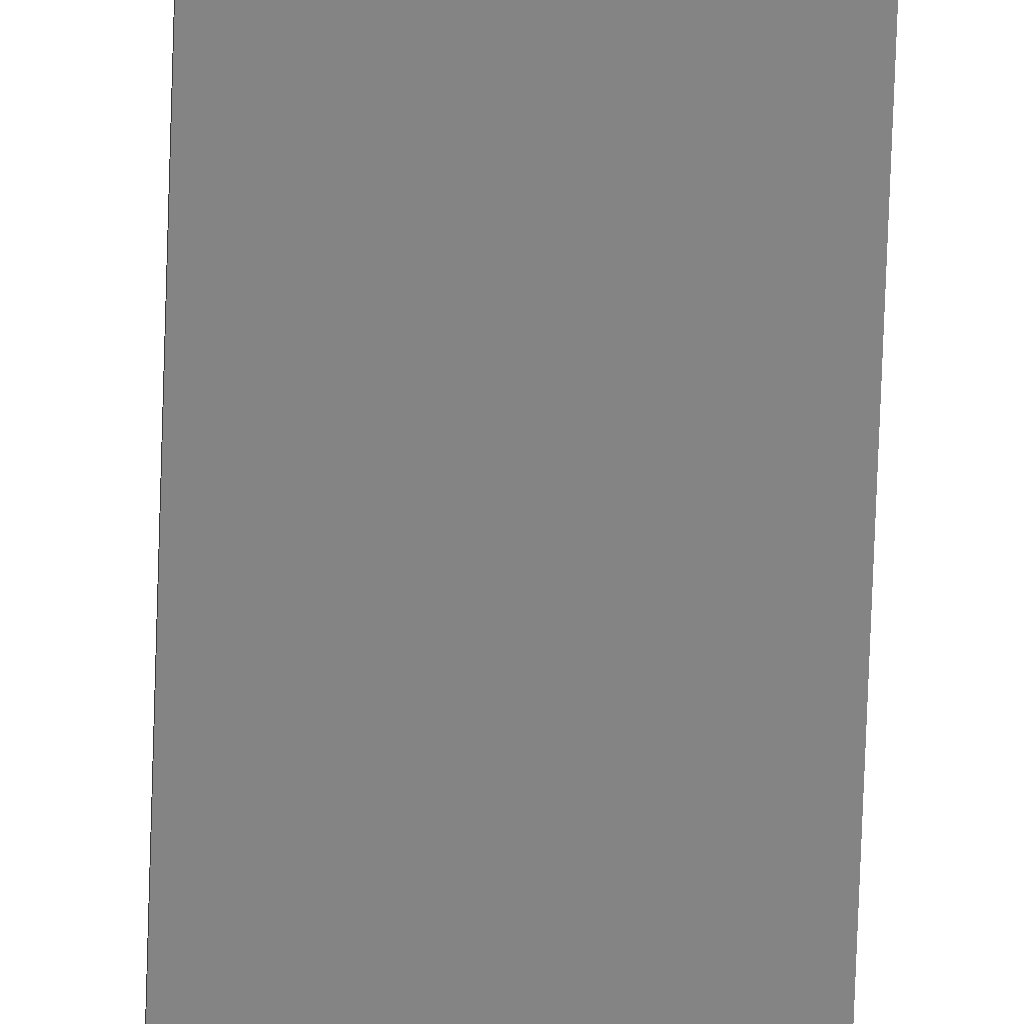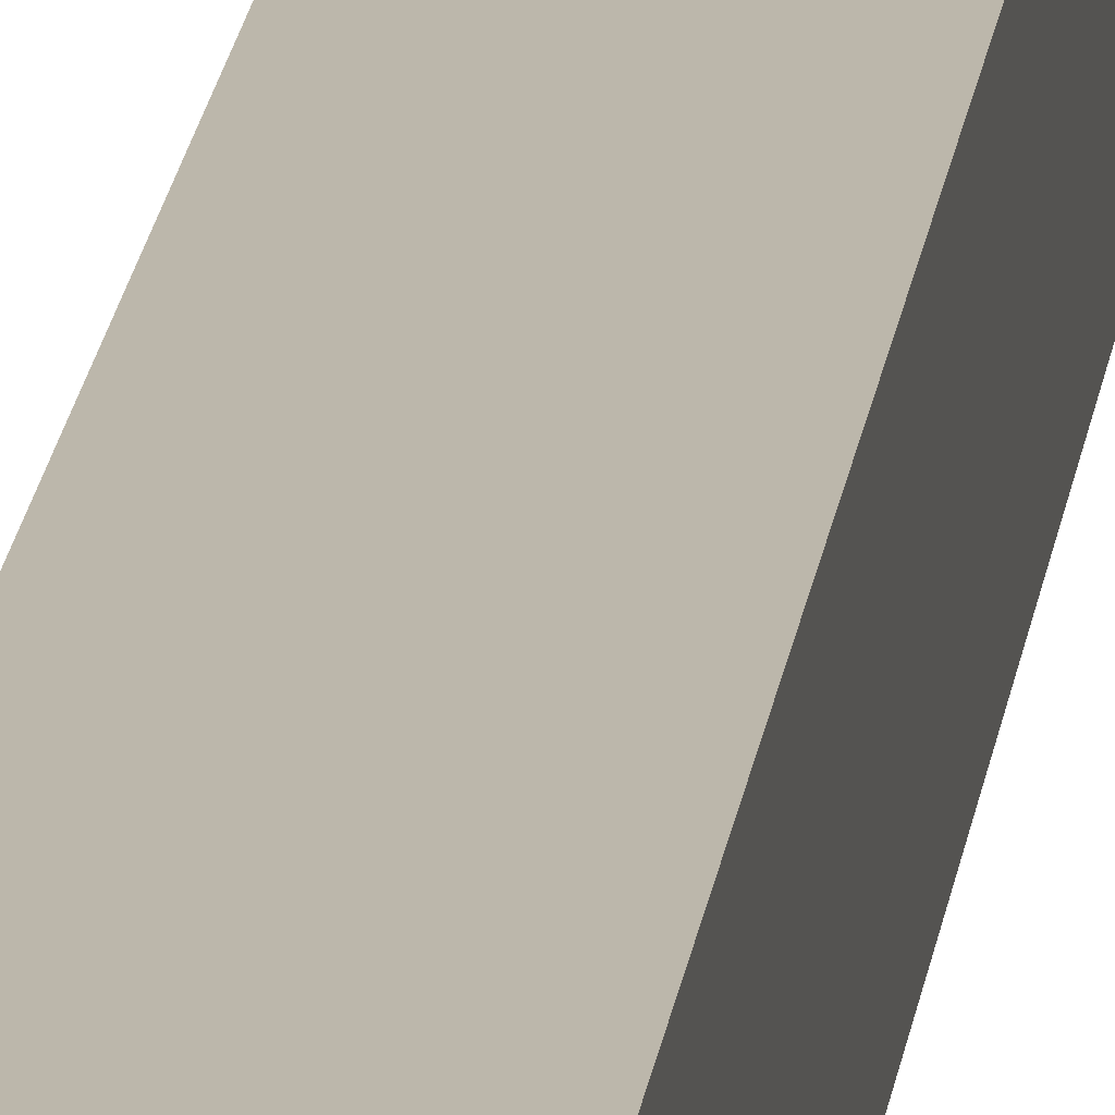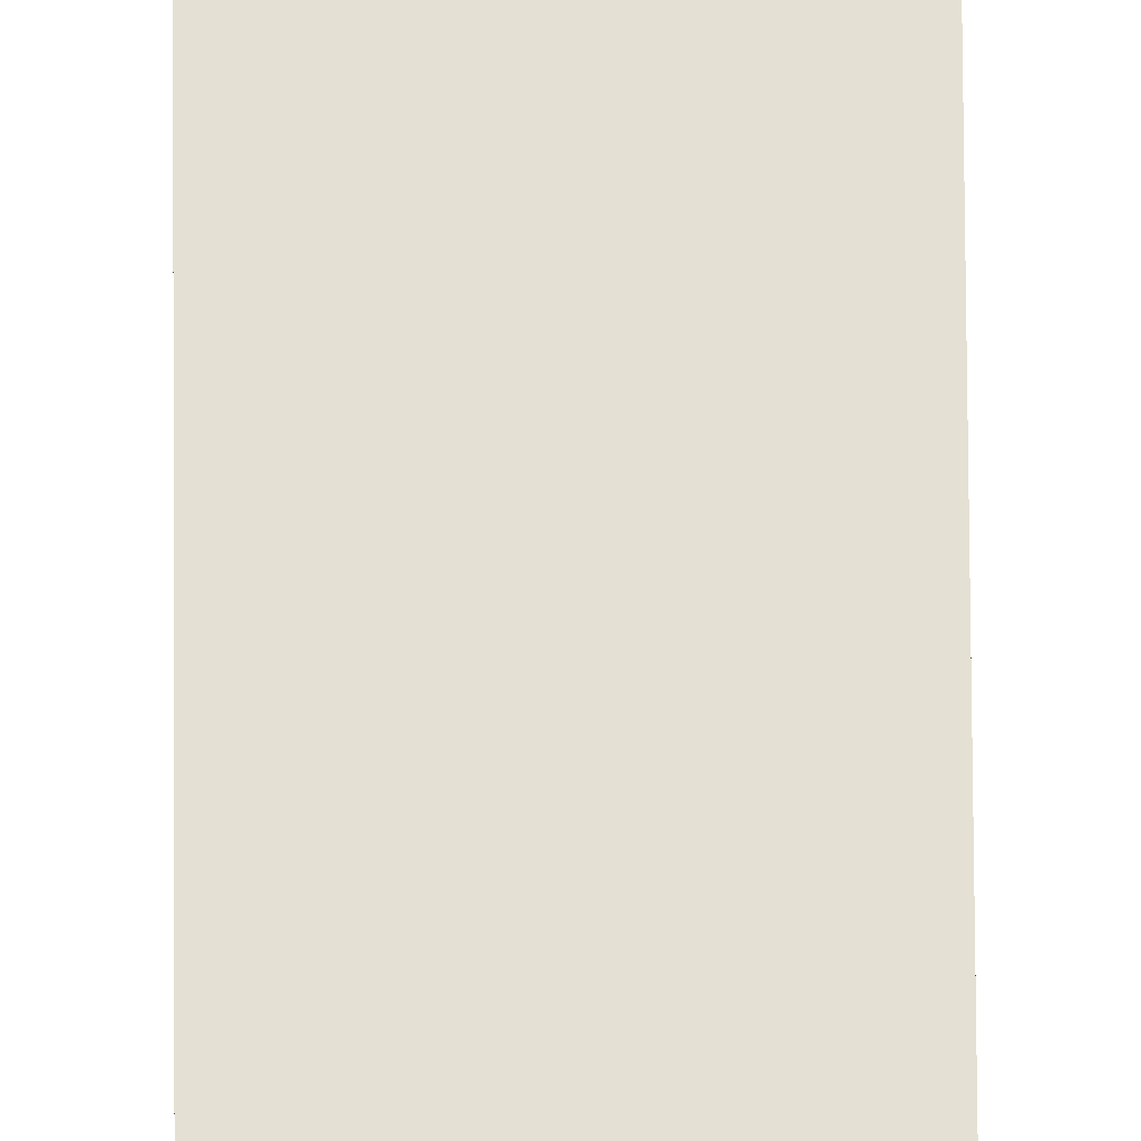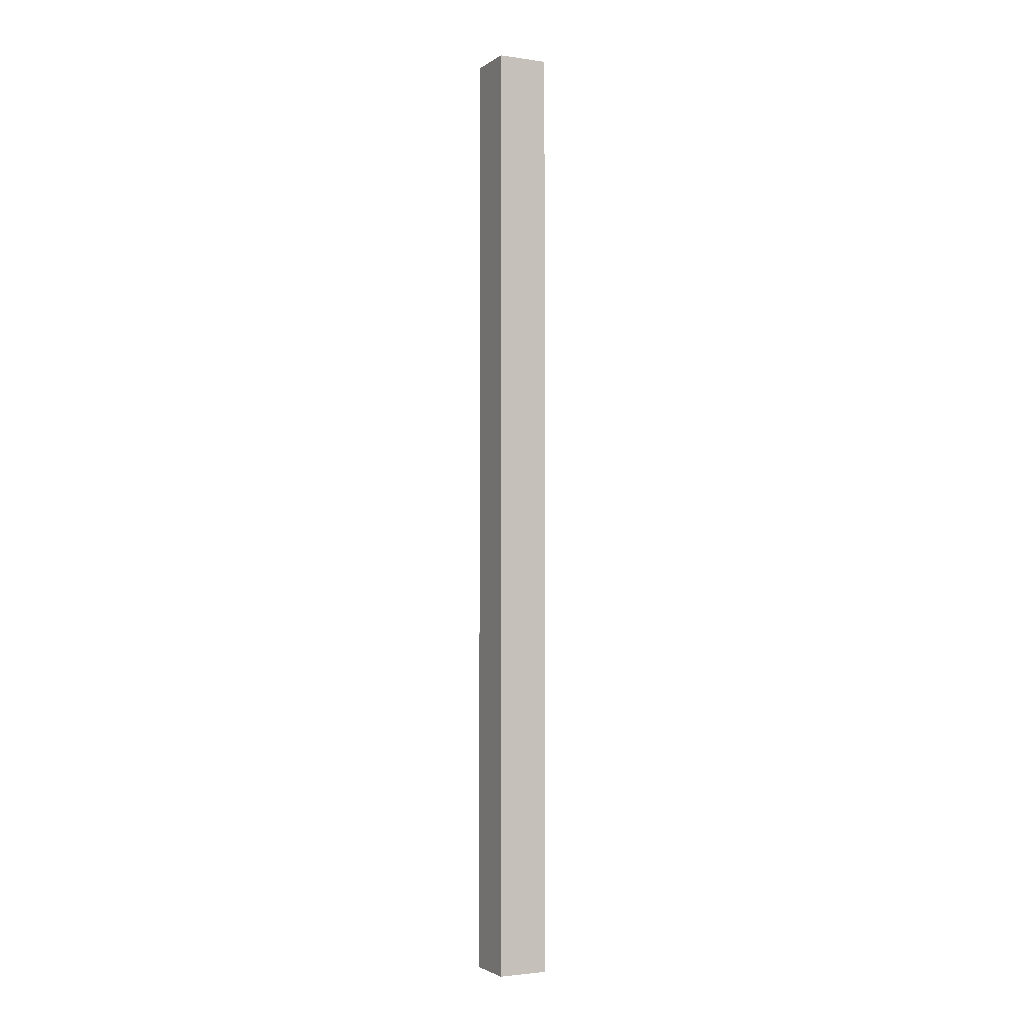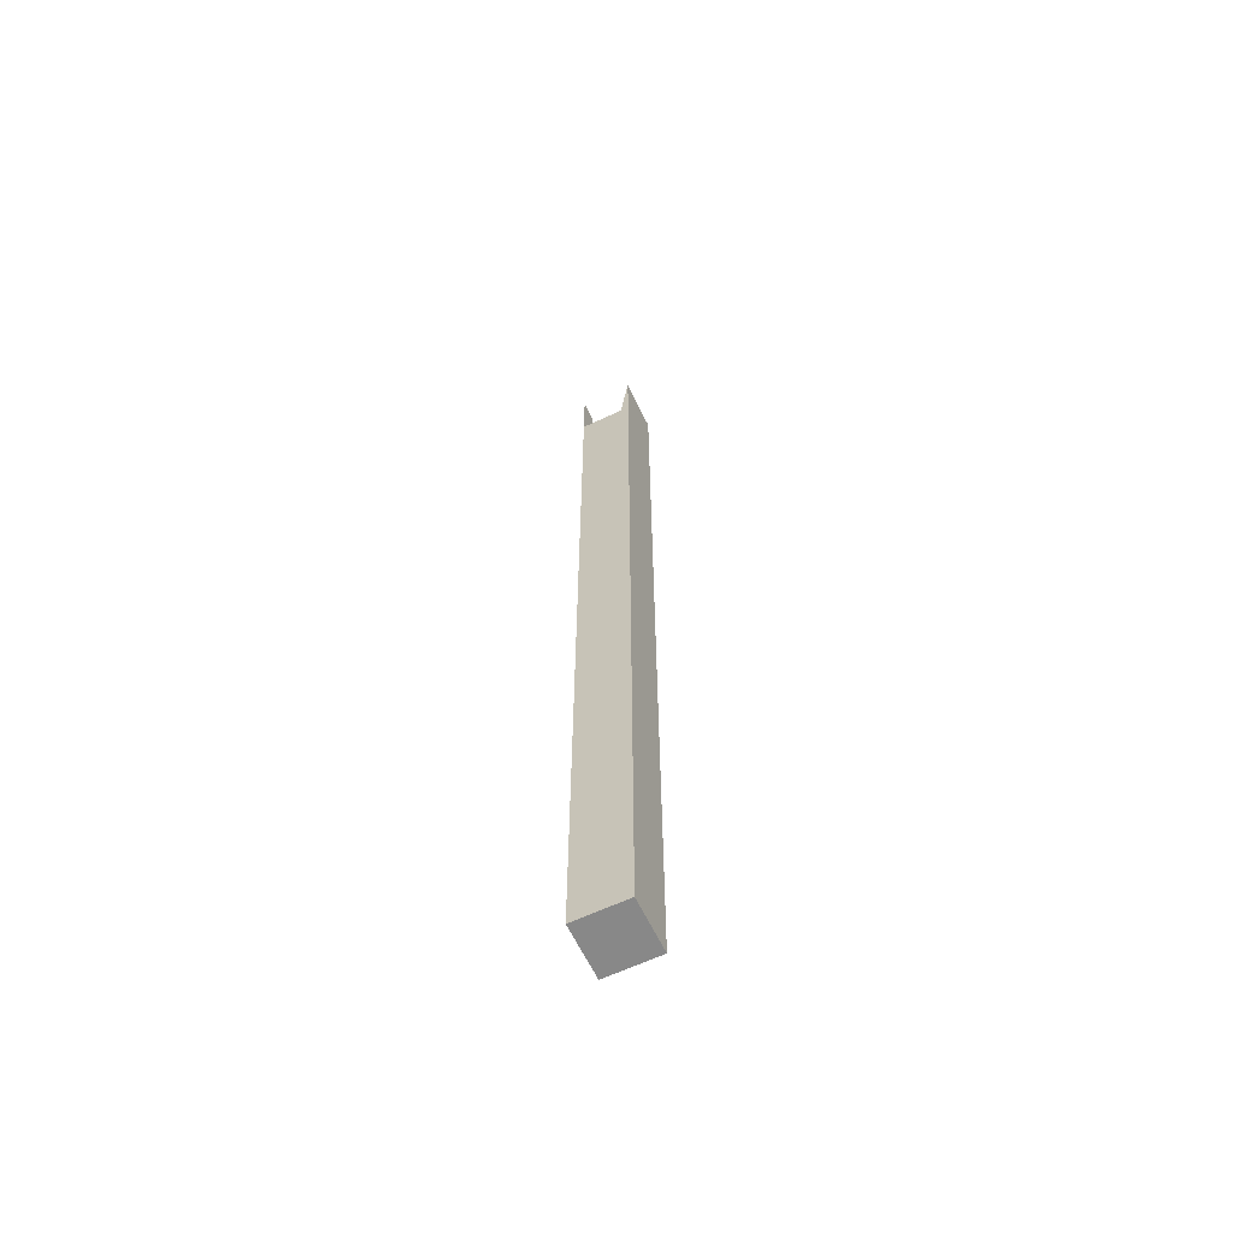
<metadata>
{"format":"obj","ext":"obj","renderer":"f3d","projection":"perspective","resolution":1024,"background":"white","views":[{"elev":-61.4,"azim":178.2,"up":"+Z"},{"elev":14.4,"azim":5.2,"up":"+Z"},{"elev":65.7,"azim":179.6,"up":"+Z"},{"elev":-2.6,"azim":153.5,"up":"+Y"},{"elev":-62.9,"azim":25.5,"up":"+Y"}]}
</metadata>
<code>
o model_normalized.004
v 0.6035 -0.6597 -0.382
v 0.6035 0.09946 -0.354
v 0.6035 0.09946 -0.3748
v 0.6035 -0.6597 -0.3382
v 0.6035 0.1553 -0.354
v 0.6035 0.1553 -0.3382
v 0.6401 0.09946 -0.3382
v 0.6035 0.09946 -0.3382
v 0.6473 0.1553 -0.3382
v 0.6473 -0.6597 -0.3382
v 0.6473 -0.6597 -0.382
v 0.6035 0.1553 -0.382
v 0.6473 0.1553 -0.382
f 1 2 3
f 4 2 1
f 4 5 2
f 4 6 5
f 7 8 4
f 4 9 7
f 9 4 10
f 4 11 10
f 11 4 1
f 12 11 1
f 11 12 13
f 13 10 11
f 10 13 9
f 1 3 12

</code>
